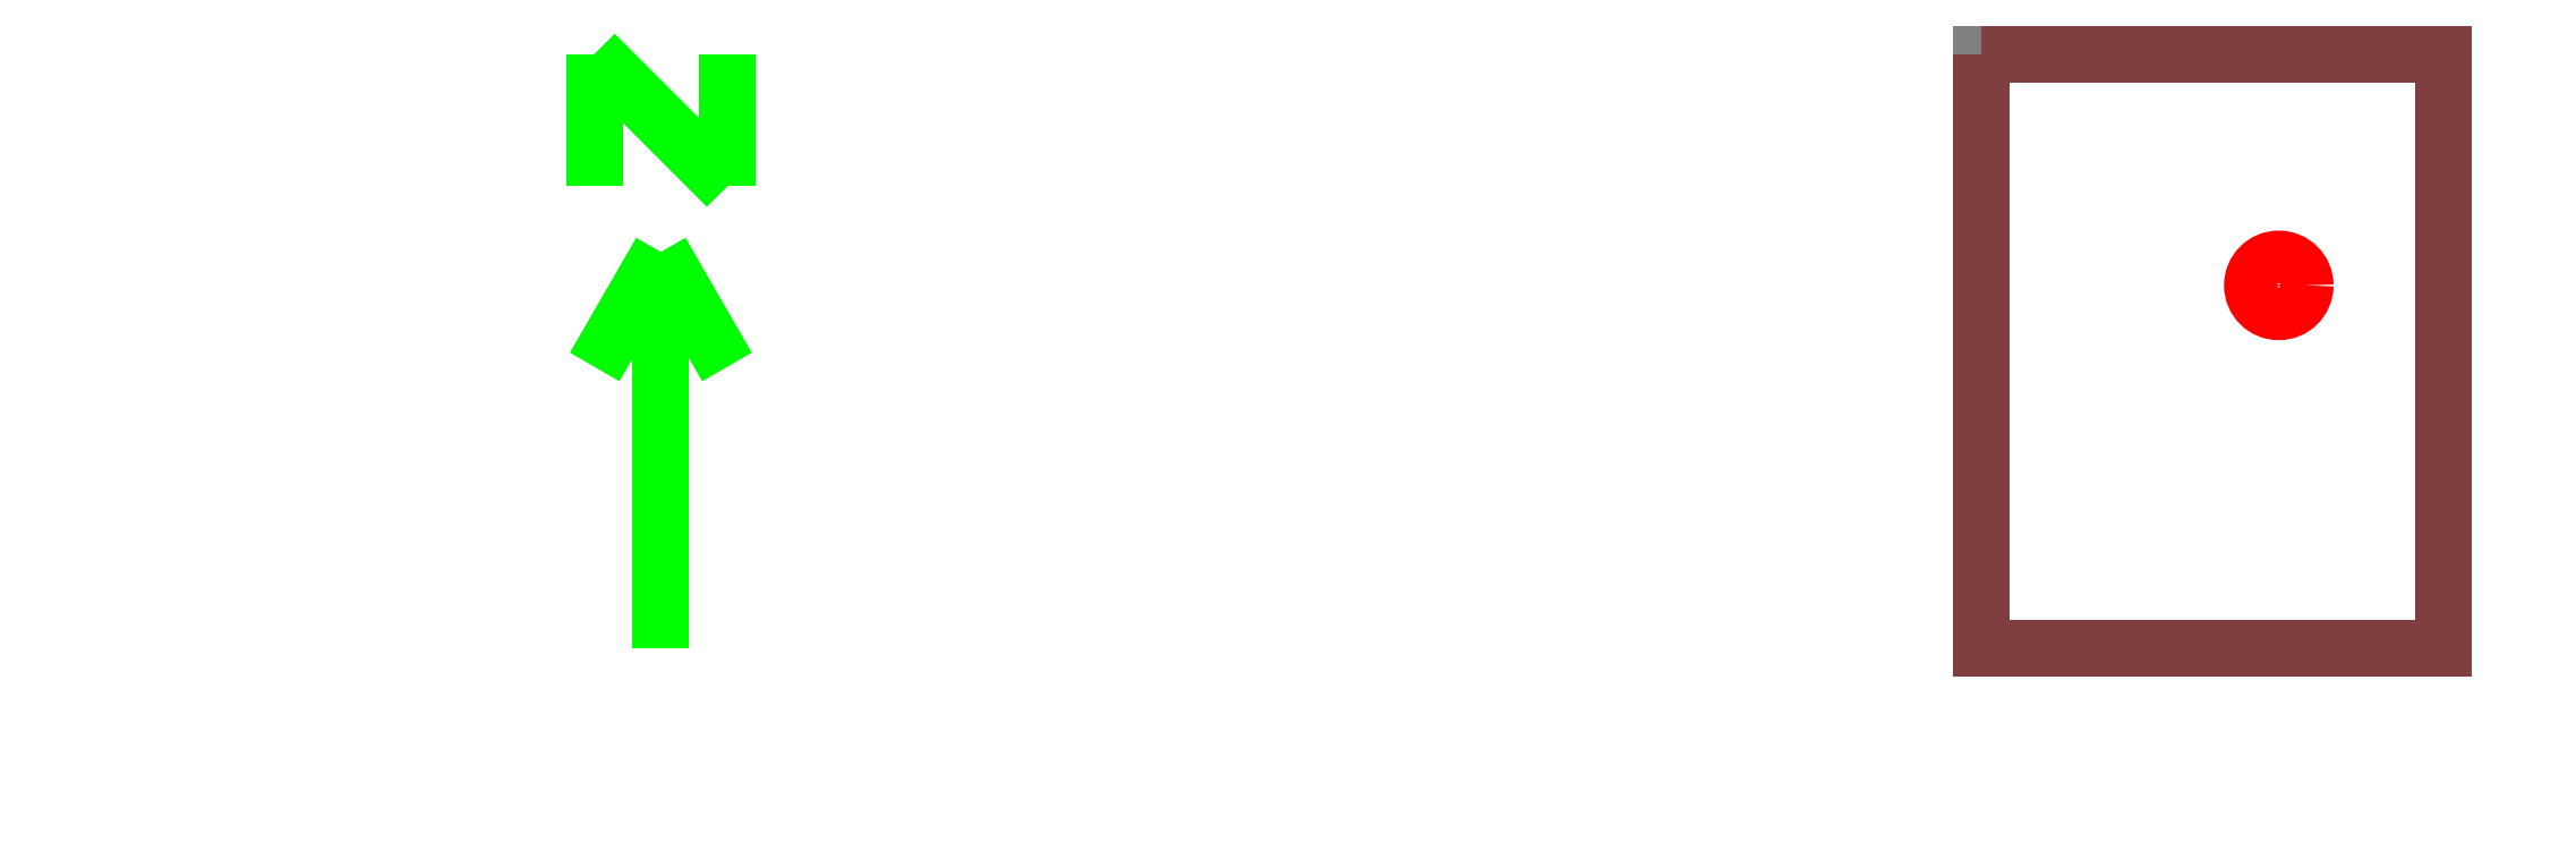
<metadata>
{"format":"dxf","ext":"dxf","renderer":"ezdxf+matplotlib","layout":"modelspace","background":"white","min_lineweight":24,"dpi":150}
</metadata>
<code>
0
SECTION
2
ENTITIES
999
DXF created from EnergyPlus
999
Program Version,EnergyPlus, Version 8.40-Unknown, YMD=20180.19 10:37
999
Polygon Action,TRIANGULATE3DFACE
999
Color Scheme,Default
999
Text - True North
0
TEXT
8
1
10
      -14.18
20
       -2.208
30
        0.1
40
 0.25
1
True North
41
 0
7
MONOTXT
210
0
220
0
230
1
999
Text - Building Title
0
TEXT
8
1
10
      -17.18
20
       -6.208
30
        0.1
40
 0.4
1
Building - Building
41
 0
7
MONOTXT
210
0
220
0
230
1
999
North Arrow Stem
0
3DFACE
8
1
10
      -13.18
20
       -2.208
30
        0.1
11
      -13.18
21
       -2.208
31
        0
12
      -13.18
22
       -5.208
32
        0
13
      -13.18
23
       -5.208
33
        0.1
999
North Arrow Head 1
0
3DFACE
8
1
10
      -13.18
20
       -2.208
30
        0.1
11
      -13.18
21
       -2.208
31
        0
12
      -13.68
22
       -3.074
32
        0
13
      -13.68
23
       -3.074
33
        0.1
999
North Arrow Head 2
0
3DFACE
8
1
10
      -13.18
20
       -2.208
30
        0.1
11
      -13.18
21
       -2.208
31
        0
12
      -12.68
22
       -3.074
32
        0
13
      -12.68
23
       -3.074
33
        0.1
999
North Arrow Side 1
0
3DFACE
8
1
10
      -13.68
20
       -0.7076
30
        0.1
11
      -13.68
21
       -0.7076
31
        0
12
      -13.68
22
       -1.708
32
        0
13
      -13.68
23
       -1.708
33
        0.1
999
North Arrow Side 2
0
3DFACE
8
1
10
      -13.68
20
       -0.7076
30
        0.1
11
      -13.68
21
       -0.7076
31
        0
12
      -12.68
22
       -1.708
32
        0
13
      -12.68
23
       -1.708
33
        0.1
999
North Arrow Side 3
0
3DFACE
8
1
10
      -12.68
20
       -0.7076
30
        0.1
11
      -12.68
21
       -0.7076
31
        0
12
      -12.68
22
       -1.708
32
        0
13
      -12.68
23
       -1.708
33
        0.1
999
Zone Names
999
Zone=1:BLOCK1_ZONE1
999
BLOCK1:ZONE1:BLOCK1:ZONE1_WALL_2_0_0
0
3DFACE
8
BLOCK1_ZONE1
10
        0.3217
20
       -5.208
30
        2.8
11
        0.3217
21
       -5.208
31
        0
12
        0.3217
22
       -0.7076
32
        0
13
        0.3217
23
       -0.7076
33
        2.8
999
BLOCK1:ZONE1:BLOCK1:ZONE1_WALL_3_0_0
0
3DFACE
8
BLOCK1_ZONE1
10
        0.3217
20
       -0.7076
30
        2.8
11
        0.3217
21
       -0.7076
31
        0
12
       -3.178
22
       -0.7076
32
        0
13
       -3.178
23
       -0.7076
33
        2.8
999
BLOCK1:ZONE1:BLOCK1:ZONE1_WALL_4_0_0
0
3DFACE
8
BLOCK1_ZONE1
10
       -3.178
20
       -0.7076
30
        2.8
11
       -3.178
21
       -0.7076
31
        0
12
       -3.178
22
       -5.208
32
        0
13
       -3.178
23
       -5.208
33
        2.8
999
BLOCK1:ZONE1:BLOCK1:ZONE1_WALL_5_0_0
0
3DFACE
8
BLOCK1_ZONE1
10
       -3.178
20
       -5.208
30
        2.8
11
       -3.178
21
       -5.208
31
        0
12
        0.3217
22
       -5.208
32
        0
13
        0.3217
23
       -5.208
33
        2.8
999
BLOCK1:ZONE1:BLOCK1:ZONE1_WALL_5_0_0_0_0_0_WIN
0
3DFACE
8
BLOCK1_ZONE1
10
       -2.831
20
       -5.208
30
        1.891
11
       -2.831
21
       -5.208
31
        0.84
12
       -0.02547
22
       -5.208
32
        0.84
13
       -0.02547
23
       -5.208
33
        1.891
999
BLOCK1:ZONE1:BLOCK1:ZONE1_GROUNDFLOOR_0_0_0
0
3DFACE
8
BLOCK1_ZONE1
10
        0.3217
20
       -0.7076
30
        0
11
        0.3217
21
       -5.208
31
        0
12
       -3.178
22
       -5.208
32
        0
13
       -3.178
23
       -0.7076
33
        0
999
BLOCK1:ZONE1:BLOCK1:ZONE1_ROOF_1_0_0
0
3DFACE
8
BLOCK1_ZONE1
10
       -3.178
20
       -0.7076
30
        2.8
11
       -3.178
21
       -5.208
31
        2.8
12
        0.3217
22
       -5.208
32
        2.8
13
        0.3217
23
       -0.7076
33
        2.8
999
BLOCK1:ZONE1:DayRefPt:1
0
CIRCLE
8
BLOCK1_ZONE1
10
       -0.928
20
       -2.458
30
        0.8
40
        0.2
0
ENDSEC
0
EOF

</code>
